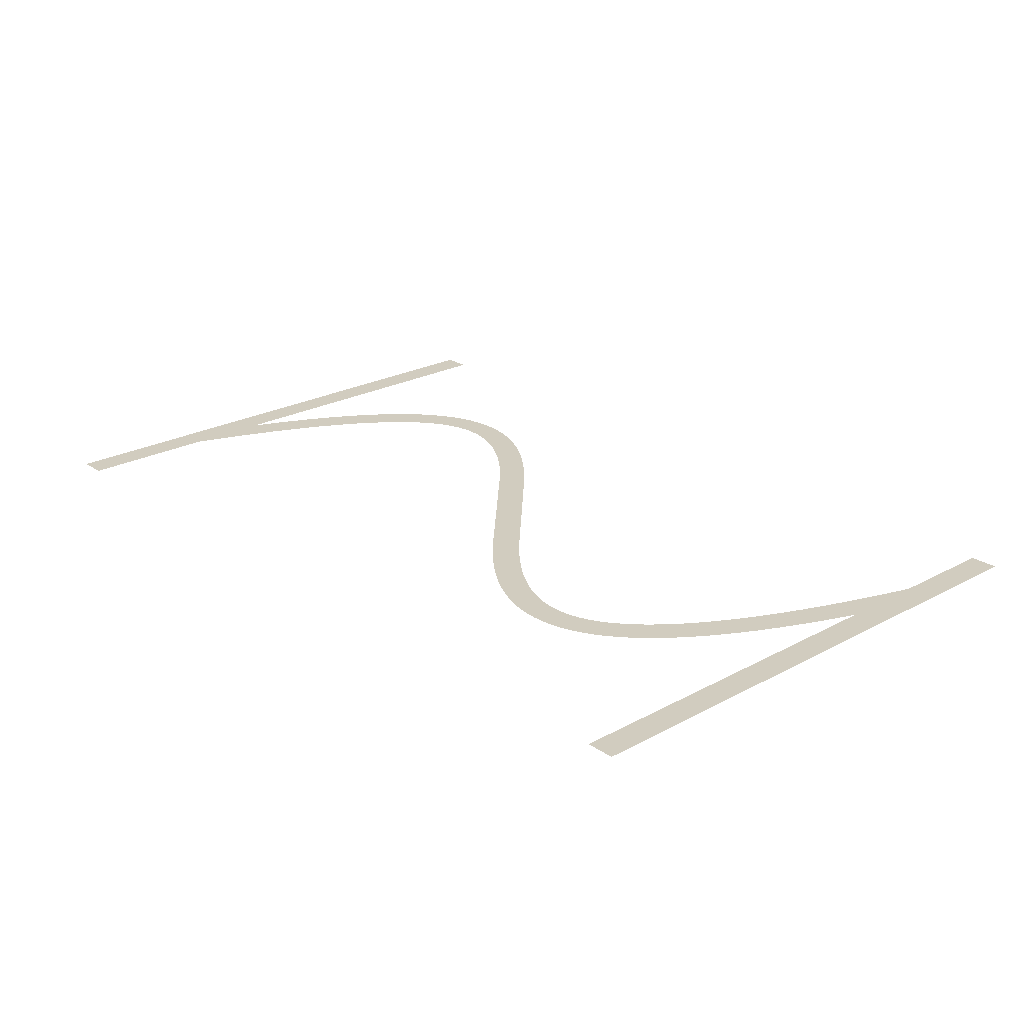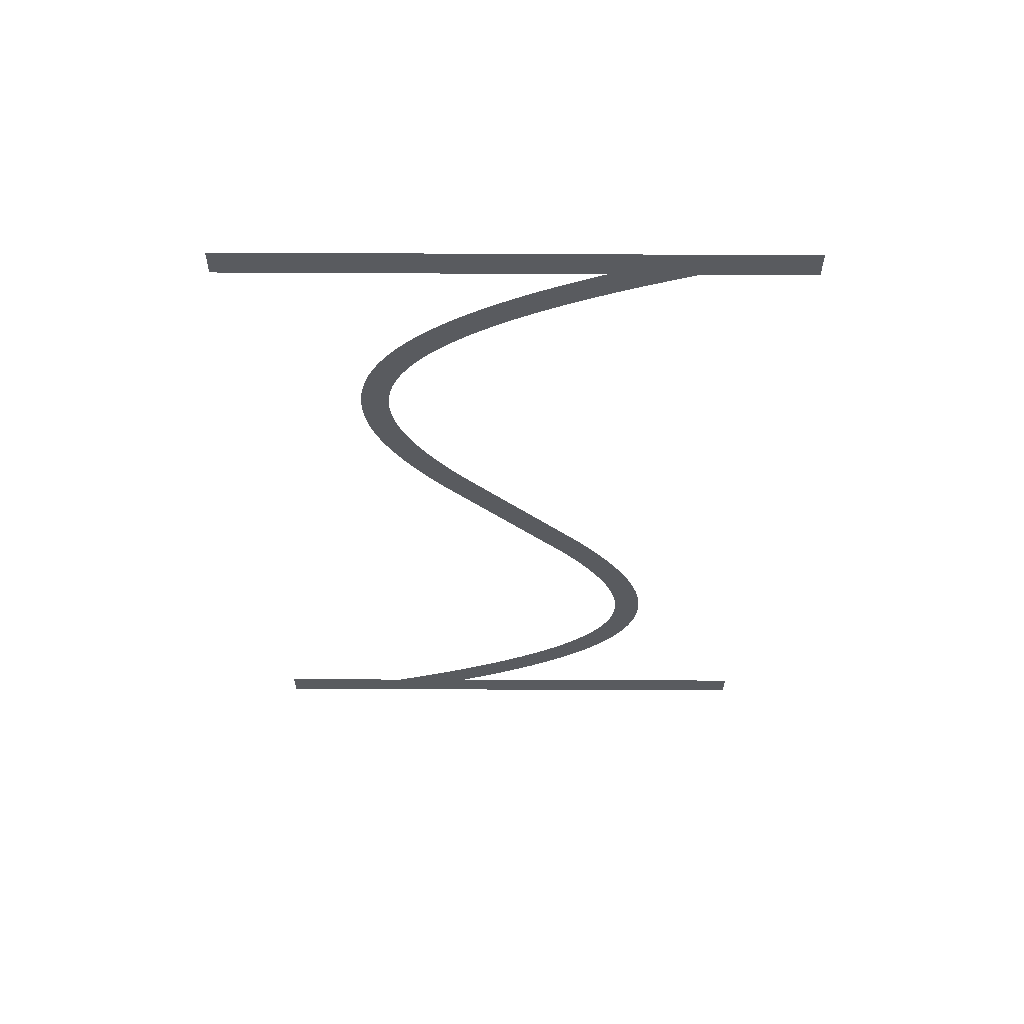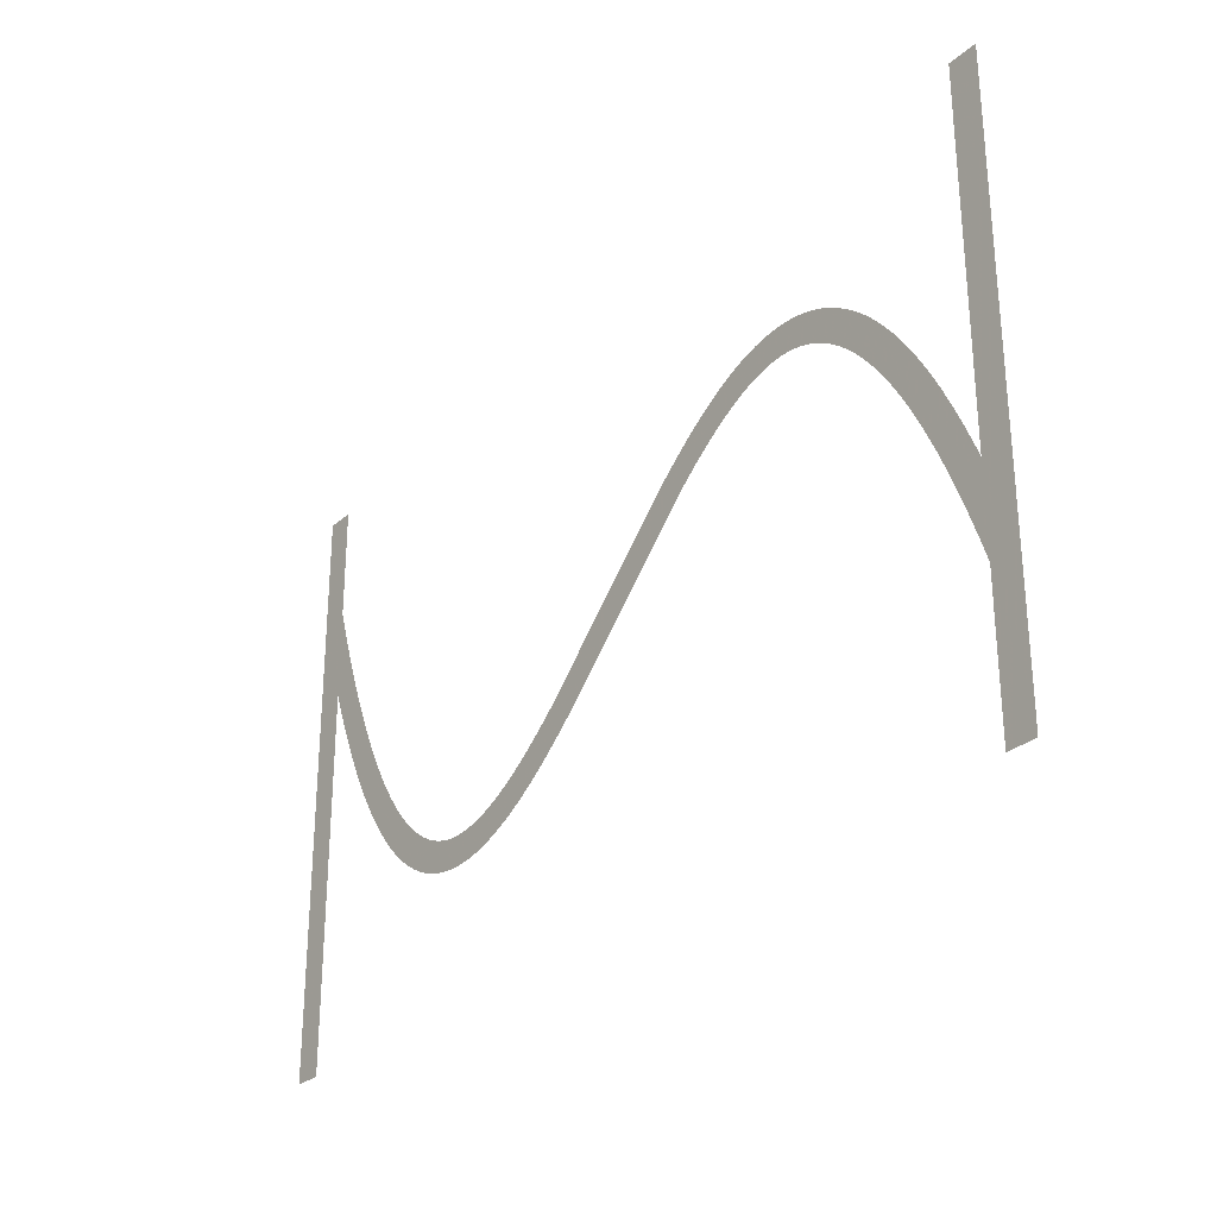
<metadata>
{"format":"obj","ext":"obj","renderer":"f3d","projection":"perspective","resolution":1024,"background":"white","views":[{"elev":23.9,"azim":48.1,"up":"+Z"},{"elev":-32.1,"azim":89.6,"up":"+Z"},{"elev":-28.5,"azim":-127.6,"up":"+Y"}]}
</metadata>
<code>
v 1.47 -3.179 -20
v 2.095 -1.734 -20
v 2.695 -0.4331 -20
v 3.324 0.8395 -20
v 3.924 1.974 -20
v 4.524 3.027 -20
v 4.556 3.081 -20
v 5.156 4.056 -20
v 5.791 5.006 -20
v 6.391 5.829 -20
v 6.429 5.878 -20
v 7.029 6.628 -20
v 7.671 7.355 -20
v 8.315 8.009 -20
v 8.963 8.593 -20
v 9.612 9.109 -20
v 10.26 9.559 -20
v 10.92 9.943 -20
v 10.97 9.972 -20
v 11.57 10.26 -20
v 11.63 10.29 -20
v 12.23 10.53 -20
v 12.29 10.55 -20
v 12.95 10.74 -20
v 13.61 10.88 -20
v 13.67 10.89 -20
v 14.27 10.97 -20
v 14.34 10.97 -20
v 15 11 -20
v 15.66 10.97 -20
v 15.73 10.97 -20
v 16.33 10.9 -20
v 16.39 10.89 -20
v 16.99 10.77 -20
v 17.05 10.76 -20
v 17.65 10.61 -20
v 17.71 10.59 -20
v 18.31 10.39 -20
v 18.37 10.37 -20
v 18.97 10.13 -20
v 19.03 10.11 -20
v 19.63 9.839 -20
v 20.28 9.504 -20
v 20.88 9.166 -20
v 20.94 9.134 -20
v 21.54 8.764 -20
v 22.19 8.331 -20
v 22.79 7.906 -20
v 23.39 7.456 -20
v 24.04 6.945 -20
v 24.64 6.45 -20
v 25.24 5.937 -20
v 25.88 5.365 -20
v 35.48 -3.907 -20
v 36.04 -4.4 -20
v 36.64 -4.91 -20
v 37.24 -5.404 -20
v 37.8 -5.85 -20
v 38.39 -6.288 -20
v 38.97 -6.7 -20
v 39.54 -7.076 -20
v 40.11 -7.427 -20
v 40.68 -7.752 -20
v 41.23 -8.029 -20
v 41.79 -8.283 -20
v 42.34 -8.498 -20
v 42.88 -8.677 -20
v 43.42 -8.816 -20
v 43.95 -8.918 -20
v 44.48 -8.979 -20
v 45 -8.999 -20
v 45.52 -8.979 -20
v 46.04 -8.914 -20
v 46.55 -8.805 -20
v 47.07 -8.651 -20
v 47.6 -8.443 -20
v 48.13 -8.184 -20
v 48.66 -7.872 -20
v 49.2 -7.498 -20
v 49.75 -7.06 -20
v 50.31 -6.557 -20
v 50.87 -5.986 -20
v 51.43 -5.353 -20
v 52 -4.636 -20
v 52.58 -3.84 -20
v 53.16 -2.984 -20
v 53.74 -2.035 -20
v 54.32 -1.01 -20
v 54.91 0.09866 -20
v 55.5 1.285 -20
v 56.09 2.585 -20
v 56.67 3.916 -20
v 57.27 5.391 -20
v 57.87 6.958 -20
v 58.45 8.562 -20
v 59.05 10.31 -20
v 59.65 12.16 -20
v 59.67 12.21 -20
v 59.67 20 -20
v 61.67 20 -20
v 61.67 -20 -20
v 59.67 -20 -20
v 59.67 6.057 -20
v 59.13 4.655 -20
v 58.53 3.179 -20
v 57.9 1.734 -20
v 57.3 0.4331 -20
v 56.68 -0.8395 -20
v 56.08 -1.974 -20
v 55.48 -3.027 -20
v 55.44 -3.081 -20
v 54.84 -4.056 -20
v 54.21 -5.006 -20
v 53.61 -5.829 -20
v 53.57 -5.878 -20
v 52.97 -6.628 -20
v 52.33 -7.355 -20
v 51.68 -8.009 -20
v 51.04 -8.593 -20
v 50.39 -9.109 -20
v 49.74 -9.559 -20
v 49.08 -9.943 -20
v 49.03 -9.972 -20
v 48.43 -10.26 -20
v 48.37 -10.29 -20
v 47.77 -10.53 -20
v 47.71 -10.55 -20
v 47.05 -10.74 -20
v 46.39 -10.88 -20
v 46.33 -10.89 -20
v 45.73 -10.97 -20
v 45.66 -10.97 -20
v 45 -11 -20
v 44.34 -10.97 -20
v 44.27 -10.97 -20
v 43.67 -10.9 -20
v 43.61 -10.89 -20
v 43.01 -10.77 -20
v 42.95 -10.76 -20
v 42.35 -10.61 -20
v 42.29 -10.59 -20
v 41.69 -10.39 -20
v 41.63 -10.37 -20
v 41.03 -10.13 -20
v 40.97 -10.11 -20
v 40.37 -9.839 -20
v 39.72 -9.504 -20
v 39.12 -9.166 -20
v 39.06 -9.134 -20
v 38.46 -8.764 -20
v 37.81 -8.331 -20
v 37.21 -7.906 -20
v 36.61 -7.456 -20
v 35.96 -6.945 -20
v 35.36 -6.451 -20
v 34.76 -5.937 -20
v 34.12 -5.365 -20
v 23.96 4.4 -20
v 23.36 4.909 -20
v 22.76 5.404 -20
v 22.2 5.85 -20
v 21.61 6.288 -20
v 21.03 6.7 -20
v 20.46 7.076 -20
v 19.89 7.427 -20
v 19.32 7.752 -20
v 18.77 8.029 -20
v 18.21 8.283 -20
v 17.66 8.498 -20
v 17.12 8.677 -20
v 16.58 8.816 -20
v 16.05 8.918 -20
v 15.52 8.979 -20
v 15 8.999 -20
v 14.48 8.979 -20
v 13.96 8.914 -20
v 13.45 8.805 -20
v 12.93 8.651 -20
v 12.4 8.443 -20
v 11.87 8.184 -20
v 11.34 7.872 -20
v 10.8 7.498 -20
v 10.25 7.06 -20
v 9.691 6.557 -20
v 9.129 5.986 -20
v 8.57 5.353 -20
v 7.997 4.636 -20
v 7.416 3.84 -20
v 6.844 2.984 -20
v 6.26 2.035 -20
v 5.676 1.01 -20
v 5.09 -0.09868 -20
v 4.505 -1.285 -20
v 3.905 -2.585 -20
v 3.33 -3.915 -20
v 2.73 -5.391 -20
v 2.13 -6.958 -20
v 1.549 -8.562 -20
v 1 -10.17 -20
v 1 -20 -20
v -1 -20 -20
v -1 20 -20
v 1 20 -20
v 1 -4.336 -20
f 170 169 38
f 27 26 176
f 177 25 24
f 32 31 172
f 172 31 173
f 34 33 171
f 173 30 174
f 170 38 37
f 36 171 170
f 34 171 35
f 175 174 28
f 39 168 40
f 40 168 41
f 42 41 167
f 43 42 167
f 176 25 177
f 167 166 43
f 43 166 44
f 177 24 23
f 45 44 165
f 164 45 165
f 45 164 46
f 46 164 163
f 47 46 163
f 19 179 20
f 163 162 47
f 19 180 179
f 48 47 162
f 49 48 162
f 162 161 49
f 16 182 181
f 50 49 161
f 16 15 182
f 161 160 50
f 183 15 14
f 159 50 160
f 13 184 14
f 50 159 51
f 13 185 184
f 52 51 159
f 159 158 52
f 187 186 11
f 53 52 158
f 10 187 11
f 187 9 188
f 189 188 8
f 7 6 190
f 56 156 155
f 60 59 151
f 61 150 149
f 62 148 63
f 147 146 64
f 145 144 65
f 143 142 66
f 141 140 67
f 67 140 68
f 68 139 138
f 69 137 136
f 70 135 134
f 71 133 132
f 72 131 73
f 73 130 129
f 74 129 128
f 75 127 126
f 71 134 133
f 125 76 126
f 125 124 76
f 76 123 77
f 77 122 78
f 78 121 120
f 79 78 120
f 80 79 119
f 81 80 118
f 82 117 83
f 83 116 115
f 84 115 114
f 85 113 112
f 86 112 111
f 87 111 110
f 107 90 89
f 106 90 107
f 105 92 91
f 105 93 92
f 105 104 93
f 93 104 103
f 94 93 103
f 95 94 103
f 96 95 103
f 97 103 98
f 97 96 103
f 99 98 100
f 100 103 101
f 70 69 135
f 195 204 196
f 98 103 100
f 105 91 106
f 91 90 106
f 107 89 108
f 108 88 109
f 88 87 110
f 101 103 102
f 108 89 88
f 109 88 110
f 87 86 111
f 86 85 112
f 85 84 113
f 113 84 114
f 84 83 115
f 83 117 116
f 82 81 117
f 117 81 118
f 118 80 119
f 119 79 120
f 78 122 121
f 77 123 122
f 76 124 123
f 126 76 75
f 127 75 74
f 128 127 74
f 129 74 73
f 130 73 131
f 131 72 132
f 132 72 71
f 71 70 134
f 69 136 135
f 68 137 69
f 68 138 137
f 140 139 68
f 141 67 142
f 142 67 66
f 143 66 65
f 144 143 65
f 145 65 64
f 146 145 64
f 147 64 63
f 148 147 63
f 149 148 62
f 61 149 62
f 60 150 61
f 60 151 150
f 59 152 151
f 59 153 152
f 59 58 153
f 153 58 154
f 154 58 57
f 56 154 57
f 56 155 154
f 55 156 56
f 55 157 156
f 3 192 4
f 55 54 157
f 157 54 53
f 4 191 5
f 158 157 53
f 165 44 166
f 167 41 168
f 8 188 9
f 168 39 169
f 169 39 38
f 170 37 36
f 36 35 171
f 171 33 172
f 172 33 32
f 173 31 30
f 174 30 29
f 28 174 29
f 27 176 175
f 27 175 28
f 26 25 176
f 178 177 23
f 22 178 23
f 22 21 179
f 22 179 178
f 179 21 20
f 19 18 180
f 181 18 17
f 180 18 181
f 16 181 17
f 182 15 183
f 184 183 14
f 13 186 185
f 186 12 11
f 13 12 186
f 10 9 187
f 189 8 7
f 190 189 7
f 191 190 6
f 5 191 6
f 4 192 191
f 3 193 192
f 3 2 193
f 193 2 194
f 194 2 1
f 195 194 1
f 204 195 1
f 196 204 197
f 197 204 198
f 198 204 199
f 199 204 201
f 200 199 201
f 201 204 202
f 202 204 203

</code>
